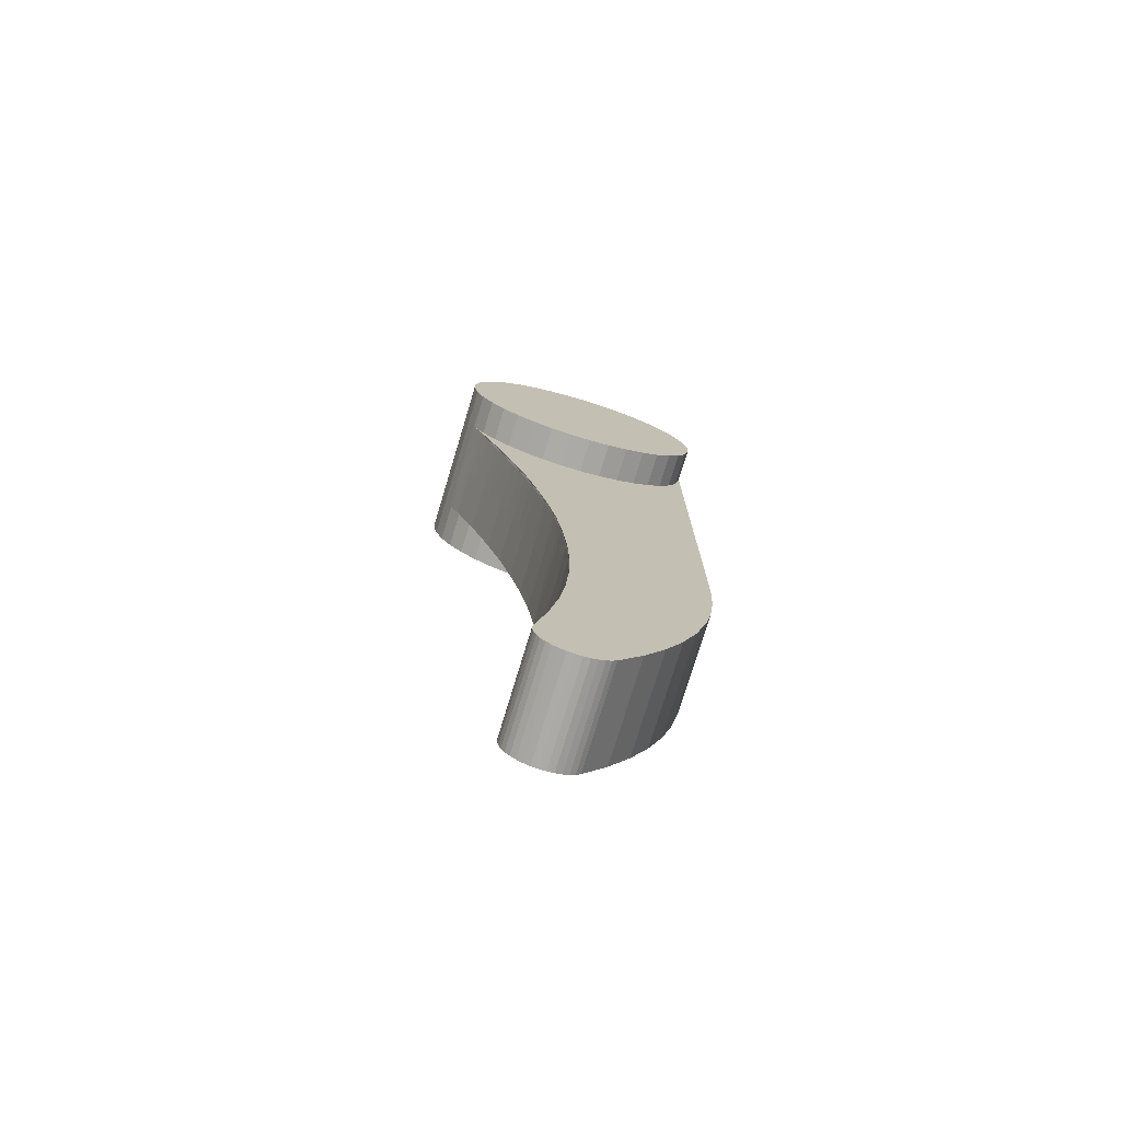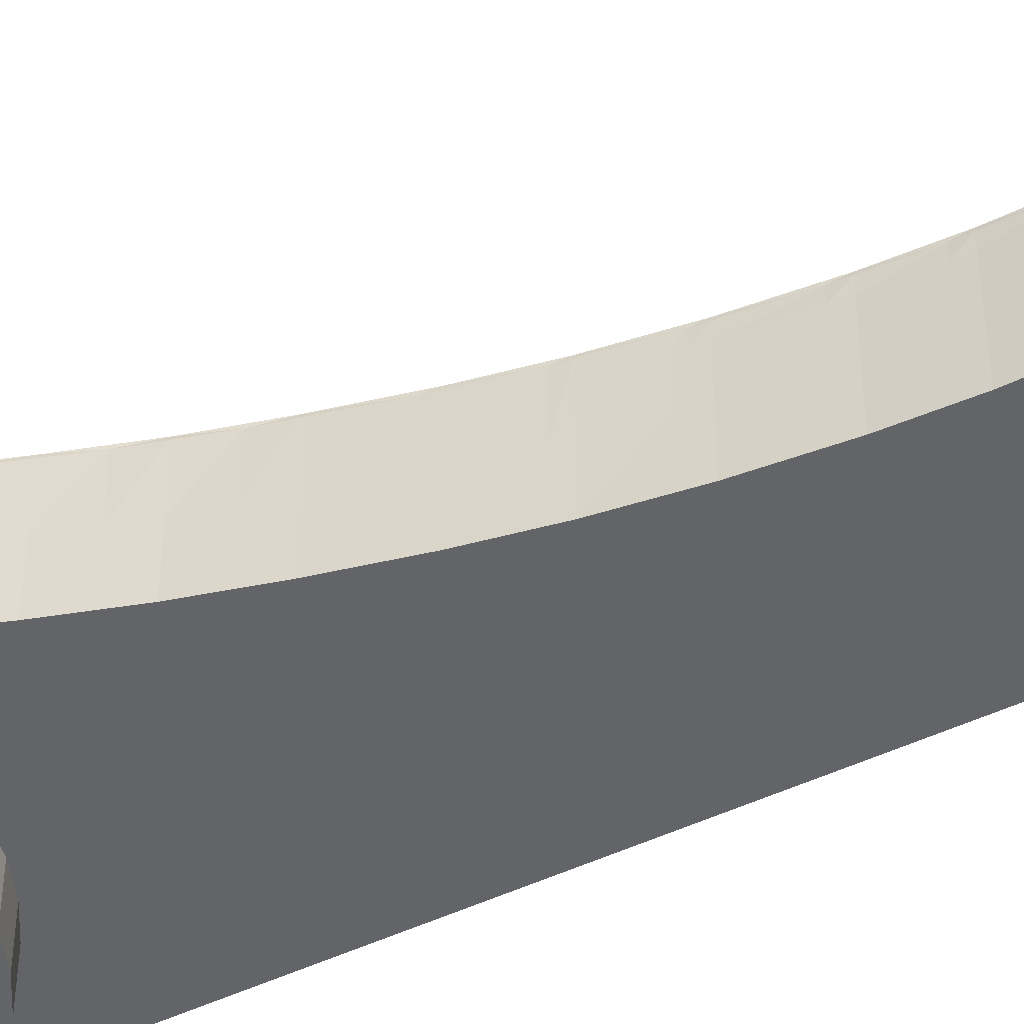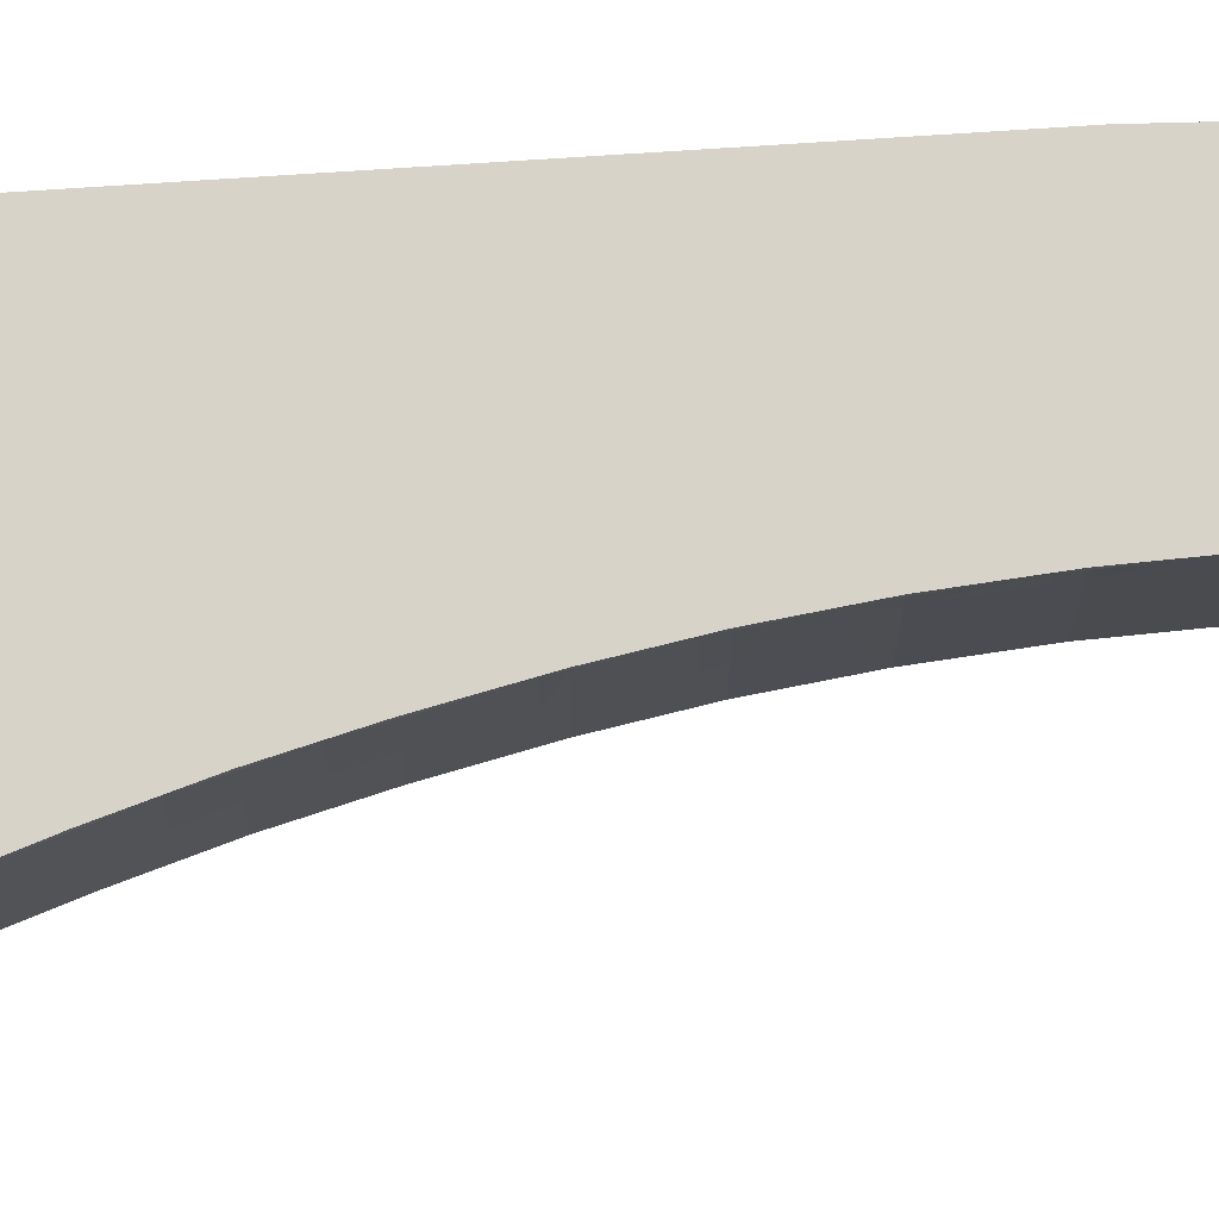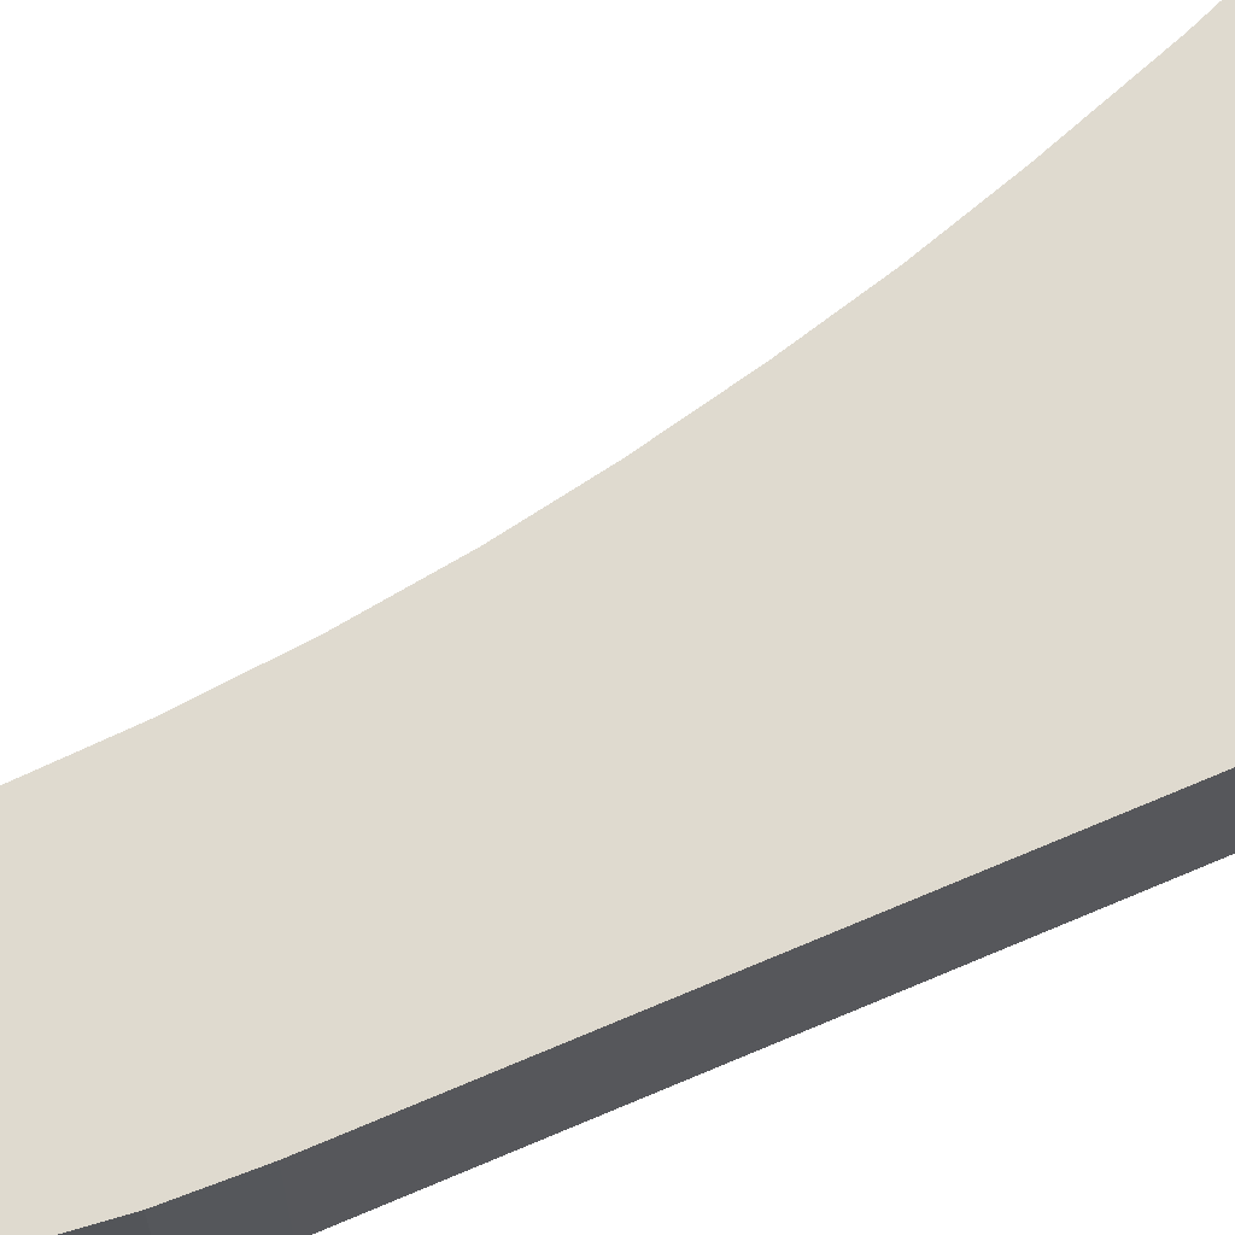
<metadata>
{"format":"obj","ext":"obj","renderer":"f3d","projection":"perspective","resolution":1024,"background":"white","views":[{"elev":-75.8,"azim":163.2,"up":"+Z"},{"elev":-51.3,"azim":116.7,"up":"+Y"},{"elev":76.4,"azim":86.3,"up":"+Y"},{"elev":70.6,"azim":-113.1,"up":"+Y"}]}
</metadata>
<code>
o R_thigh_simple_R_thigh_simple.001
v -0.04118 -0.0365 0.03455
v -0.04642 -0.0365 0.02709
v 0 -0.0365 -0
v -0.0191 -0.0365 0.05024
v -0.02732 -0.0365 0.04629
v -0.03475 -0.0365 0.04101
v 0.007829 -0.0365 0.05318
v -0.001271 -0.0365 0.05373
v -0.01033 -0.0365 0.05275
v 0.03277 -0.0365 0.04261
v 0.0251 -0.0365 0.04753
v 0.0167 -0.0365 0.05109
v 0.04939 -0.0365 0.02122
v 0.04509 -0.0365 0.02926
v 0.0395 -0.0365 0.03646
v 0.05346 -0.0365 -0.005565
v 0.05363 -0.0365 0.00355
v 0.05226 -0.0365 0.01256
v 0.04396 -0.0365 -0.03093
v 0.04855 -0.0365 -0.02306
v 0.05175 -0.0365 -0.01452
v 0.02329 -0.0365 -0.04844
v 0.03114 -0.0365 -0.04381
v 0.0381 -0.0365 -0.03791
v -0.003291 -0.0365 -0.05365
v 0.005823 -0.0365 -0.05343
v 0.01477 -0.0365 -0.05168
v -0.02904 -0.0365 -0.04523
v -0.02098 -0.0365 -0.04949
v -0.01231 -0.0365 -0.05232
v -0.04741 -0.0365 -0.02533
v -0.04245 -0.0365 -0.03297
v -0.03626 -0.0365 -0.03967
v -0.05374 -0.0365 0.001011
v -0.05314 -0.0365 -0.008086
v -0.05101 -0.0365 -0.01695
v -0.05033 -0.0365 0.01886
v -0.0528 -0.0365 0.01008
v 0.04486 -0.02 -0.0318
v 0.04486 0 -0.0318
v 0.04696 0 -0.02678
v 0.047 -0.02 -0.0268
v 0.04914 0 -0.02179
v 0.04914 -0.02 -0.02179
v 0.04132 0 -0.04101
v 0.03691 -0.02 -0.05246
v 0.0283 -0.02 -0.07791
v 0.0341 0 -0.06076
v 0.03691 0 -0.05246
v 0.02209 -0.02 -0.0982
v 0.02489 0 -0.08904
v 0.0283 0 -0.07791
v 0.01683 -0.02 -0.1185
v 0.0192 0 -0.1094
v 0.02209 0 -0.0982
v 0.01199 -0.02 -0.1402
v 0.01286 0 -0.1363
v 0.01683 0 -0.1185
v 0.008277 -0.02 -0.1607
v 0.008985 0 -0.1568
v 0.01199 0 -0.1402
v 0.005827 0.014 -0.1787
v 0.006206 0.014 -0.1754
v 0.006206 0 -0.1754
v 0.005392 0.014 -0.1824
v 0.005392 -0.02 -0.1824
v 0.008277 0 -0.1607
v 0.003835 0.014 -0.2006
v 0.003434 -0.02 -0.2053
v 0.003434 0.014 -0.2053
v 0.002881 0.014 -0.2204
v 0.002715 -0.02 -0.2249
v 0.002715 0.014 -0.2249
v 0.002961 0.014 -0.2414
v 0.003026 -0.02 -0.2458
v 0.003026 0.014 -0.2458
v 0.004124 0.014 -0.2618
v 0.004412 -0.02 -0.2659
v 0.004412 0.014 -0.2659
v 0.006369 0.014 -0.2818
v 0.006877 -0.02 -0.286
v 0.006877 0.014 -0.286
v 0.009667 0.014 -0.3015
v 0.01039 -0.02 -0.3056
v 0.01039 0.014 -0.3056
v 0.01398 0.014 -0.3209
v 0.01468 -0.02 -0.3239
v 0.01468 0.014 -0.3239
v 0.01521 -0.02 -0.3259
v 0.01521 0.014 -0.3259
v -0.02098 -0.02 -0.04949
v -0.02904 -0.02 -0.04523
v -0.05375 -0.02 -0.2125
v -0.03626 -0.02 -0.03967
v -0.04245 -0.02 -0.03297
v -0.04782 -0.02 -0.2628
v -0.04325 -0.02 -0.2791
v -0.003291 -0.02 -0.05365
v 0.04396 -0.02 -0.03093
v 0.04855 -0.02 -0.02306
v -0.01231 -0.02 -0.05232
v -0.05309 -0.02 -0.2294
v -0.05111 -0.02 -0.2462
v -0.04741 -0.02 -0.02533
v -0.05101 -0.02 -0.01695
v -0.05375 -0.02 -0.01161
v -0.05314 -0.02 -0.008086
v -0.05375 -0.02 0
v -0.03742 -0.02 -0.295
v -0.03036 -0.02 -0.3104
v -0.02213 -0.02 -0.3251
v -0.01277 -0.02 -0.3392
v 0.01569 -0.02 -0.3286
v -0.01098 -0.02 -0.3413
v -0.008868 -0.02 -0.343
v 0.0381 -0.02 -0.03791
v 0.03114 -0.02 -0.04381
v 0.02329 -0.02 -0.04844
v 0.01477 -0.02 -0.05168
v 0.005823 -0.02 -0.05343
v -0.006486 -0.02 -0.3444
v -0.00391 -0.02 -0.3453
v -0.001216 -0.02 -0.3457
v 0.001514 -0.02 -0.3457
v 0.004199 -0.02 -0.3452
v 0.006758 -0.02 -0.3442
v 0.0143 -0.02 -0.3366
v 0.01522 -0.02 -0.334
v 0.01294 -0.02 -0.339
v 0.0112 -0.02 -0.3411
v 0.009113 -0.02 -0.3428
v 0.01569 -0.02 -0.3314
v -0.04118 0.035 0.03455
v -0.03475 0.035 0.04101
v -0 0.035 -0
v -0.0528 0.035 0.01008
v -0.05033 0.035 0.01886
v -0.04642 0.035 0.02709
v -0.05101 0.035 -0.01695
v -0.05314 0.035 -0.008086
v -0.05374 0.035 0.001011
v -0.03626 0.035 -0.03967
v -0.04245 0.035 -0.03297
v -0.04741 0.035 -0.02533
v -0.01231 0.035 -0.05232
v -0.02098 0.035 -0.04949
v -0.02904 0.035 -0.04523
v 0.01477 0.035 -0.05168
v 0.005823 0.035 -0.05343
v -0.003291 0.035 -0.05365
v 0.0381 0.035 -0.03791
v 0.03114 0.035 -0.04381
v 0.02329 0.035 -0.04844
v 0.05175 0.035 -0.01452
v 0.04855 0.035 -0.02306
v 0.04396 0.035 -0.03093
v 0.05226 0.035 0.01256
v 0.05363 0.035 0.00355
v 0.05346 0.035 -0.005565
v 0.0395 0.035 0.03646
v 0.04509 0.035 0.02926
v 0.04939 0.035 0.02122
v 0.0167 0.035 0.05109
v 0.0251 0.035 0.04753
v 0.03277 0.035 0.04261
v -0.01033 0.035 0.05275
v -0.001271 0.035 0.05373
v 0.007829 0.035 0.05318
v -0.02732 0.035 0.04629
v -0.0191 0.035 0.05024
v 0.04486 0.02 -0.0318
v 0.04914 0.02 -0.02179
v 0.04486 0.019 -0.0318
v 0.0412 0.019 -0.04097
v 0.037 0.019 -0.0525
v 0.034 0.019 -0.06073
v 0.0284 0.019 -0.07794
v 0.02481 0.019 -0.08901
v 0.02222 0.019 -0.09824
v 0.0191 0.019 -0.1094
v 0.01695 0.019 -0.1186
v 0.01281 0.019 -0.1363
v 0.01206 0.019 -0.1402
v 0.008911 0.019 -0.1568
v 0.008355 0.019 -0.1607
v 0.005814 0.019 -0.1787
v 0.005462 0.019 -0.1824
v 0.003744 0.019 -0.2006
v 0.003518 0.019 -0.2053
v 0.002796 0.019 -0.2204
v 0.002812 0.019 -0.2249
v 0.002867 0.019 -0.2414
v 0.003117 0.019 -0.2458
v 0.004036 0.019 -0.2618
v 0.004502 0.019 -0.2659
v 0.00628 0.019 -0.2818
v 0.006966 0.019 -0.2859
v 0.00958 0.019 -0.3016
v 0.01047 0.019 -0.3056
v 0.01392 0.019 -0.3209
v 0.01469 0.019 -0.3239
v 0.01521 0.019 -0.3259
v 0.03691 0.02 -0.05246
v 0.0283 0.02 -0.07791
v 0.01683 0.02 -0.1185
v 0.02209 0.02 -0.0982
v 0.008277 0.02 -0.1607
v 0.01199 0.02 -0.1402
v 0.003434 0.02 -0.2053
v 0.005392 0.02 -0.1824
v 0.003026 0.02 -0.2458
v 0.002715 0.02 -0.2249
v 0.006877 0.02 -0.286
v 0.004412 0.02 -0.2659
v 0.01039 0.02 -0.3056
v 0.01468 0.02 -0.3239
v 0.01521 0.02 -0.3259
v -0.01277 0.02 -0.3392
v -0.01098 0.02 -0.3413
v 0.01569 0.02 -0.3286
v -0.008868 0.02 -0.343
v -0.006486 0.02 -0.3444
v -0.00391 0.02 -0.3453
v -0.001216 0.02 -0.3457
v 0.001514 0.02 -0.3457
v 0.004199 0.02 -0.3452
v 0.006758 0.02 -0.3442
v 0.009113 0.02 -0.3428
v 0.0112 0.02 -0.3411
v 0.01294 0.02 -0.339
v 0.0143 0.02 -0.3366
v 0.01522 0.02 -0.334
v 0.01569 0.02 -0.3314
v -0.05375 0.02 -0.2125
v -0.05309 0.02 -0.2294
v -0.05111 0.02 -0.2462
v -0.04782 0.02 -0.2628
v -0.04325 0.02 -0.2791
v -0.03742 0.02 -0.295
v -0.03036 0.02 -0.3104
v -0.02213 0.02 -0.3251
v -0.05375 0.02 0
v -0.05314 0.02 -0.008086
v -0.05101 0.02 -0.01695
v -0.04741 0.02 -0.02533
v -0.04245 0.02 -0.03297
v -0.03626 0.02 -0.03967
v -0.02904 0.02 -0.04523
v -0.02098 0.02 -0.04949
v -0.01231 0.02 -0.05232
v -0.003291 0.02 -0.05365
v 0.005823 0.02 -0.05343
v 0.01477 0.02 -0.05168
v 0.02329 0.02 -0.04844
v 0.03114 0.02 -0.04381
v 0.0381 0.02 -0.03791
v 0.04396 0.02 -0.03093
v 0.04855 0.02 -0.02306
f 1 2 3
f 4 5 3
f 3 5 6
f 3 6 1
f 7 8 3
f 3 8 9
f 3 9 4
f 10 11 3
f 3 11 12
f 3 12 7
f 13 14 3
f 3 14 15
f 3 15 10
f 16 17 3
f 3 17 18
f 3 18 13
f 19 20 3
f 3 20 21
f 3 21 16
f 22 23 3
f 3 23 24
f 3 24 19
f 25 26 3
f 3 26 27
f 3 27 22
f 28 29 3
f 3 29 30
f 3 30 25
f 31 32 3
f 3 32 33
f 3 33 28
f 34 35 3
f 3 35 36
f 3 36 31
f 2 37 3
f 3 37 38
f 3 38 34
f 39 40 41
f 39 41 42
f 42 41 43
f 42 43 44
f 40 39 45
f 45 39 46
f 47 48 46
f 46 48 49
f 46 49 45
f 50 51 47
f 47 51 52
f 47 52 48
f 53 54 50
f 50 54 55
f 50 55 51
f 56 57 53
f 53 57 58
f 53 58 54
f 59 60 56
f 56 60 61
f 56 61 57
f 62 63 64
f 65 62 66
f 66 62 64
f 66 64 59
f 59 64 67
f 59 67 60
f 65 66 68
f 68 66 69
f 68 69 70
f 70 69 71
f 71 69 72
f 71 72 73
f 73 72 74
f 74 72 75
f 74 75 76
f 76 75 77
f 77 75 78
f 77 78 79
f 79 78 80
f 80 78 81
f 80 81 82
f 82 81 83
f 83 81 84
f 83 84 85
f 85 84 86
f 86 84 87
f 86 87 88
f 88 87 89
f 88 89 90
f 91 92 93
f 93 92 94
f 93 94 95
f 96 97 98
f 46 39 99
f 99 39 42
f 99 42 100
f 100 42 44
f 91 93 101
f 101 93 102
f 101 102 98
f 98 102 103
f 98 103 96
f 95 104 93
f 93 104 105
f 93 105 106
f 106 105 107
f 106 107 108
f 97 109 98
f 98 109 110
f 98 110 111
f 87 84 111
f 84 81 111
f 111 81 78
f 111 78 75
f 87 111 89
f 89 111 112
f 89 112 113
f 113 112 114
f 113 114 115
f 99 116 46
f 46 116 117
f 46 117 47
f 47 117 118
f 47 118 50
f 50 118 119
f 50 119 53
f 53 119 120
f 53 120 56
f 56 120 98
f 56 98 59
f 75 72 111
f 111 72 69
f 111 69 98
f 98 69 66
f 98 66 59
f 115 121 113
f 113 121 122
f 113 122 123
f 123 124 113
f 113 124 125
f 113 125 126
f 127 128 129
f 129 128 130
f 126 131 113
f 113 131 130
f 113 130 132
f 132 130 128
f 133 134 135
f 136 137 135
f 135 137 138
f 135 138 133
f 139 140 135
f 135 140 141
f 135 141 136
f 142 143 135
f 135 143 144
f 135 144 139
f 145 146 135
f 135 146 147
f 135 147 142
f 148 149 135
f 135 149 150
f 135 150 145
f 151 152 135
f 135 152 153
f 135 153 148
f 154 155 135
f 135 155 156
f 135 156 151
f 157 158 135
f 135 158 159
f 135 159 154
f 160 161 135
f 135 161 162
f 135 162 157
f 163 164 135
f 135 164 165
f 135 165 160
f 166 167 135
f 135 167 168
f 135 168 163
f 134 169 135
f 135 169 170
f 135 170 166
f 171 172 173
f 173 172 43
f 67 64 63
f 43 41 173
f 173 41 40
f 173 40 174
f 174 40 45
f 174 45 175
f 175 45 49
f 175 49 176
f 176 49 48
f 176 48 177
f 177 48 52
f 177 52 178
f 178 52 51
f 178 51 179
f 179 51 55
f 179 55 180
f 180 55 54
f 180 54 181
f 181 54 58
f 181 58 182
f 182 58 57
f 182 57 183
f 183 57 61
f 183 61 184
f 184 61 60
f 184 60 185
f 60 67 185
f 185 67 63
f 185 63 186
f 186 63 62
f 186 62 187
f 187 62 65
f 187 65 188
f 188 65 68
f 188 68 189
f 189 68 70
f 189 70 190
f 190 70 71
f 190 71 191
f 191 71 73
f 191 73 192
f 192 73 74
f 192 74 193
f 193 74 76
f 193 76 194
f 194 76 77
f 194 77 195
f 195 77 79
f 195 79 196
f 196 79 80
f 196 80 197
f 197 80 82
f 197 82 198
f 198 82 83
f 198 83 199
f 199 83 85
f 199 85 200
f 200 85 86
f 200 86 201
f 201 86 88
f 201 88 202
f 202 88 90
f 171 173 174
f 171 174 203
f 174 175 203
f 203 175 176
f 203 176 204
f 180 205 206
f 176 177 204
f 204 177 178
f 204 178 206
f 206 178 179
f 206 179 180
f 184 207 208
f 180 181 205
f 205 181 182
f 205 182 208
f 208 182 183
f 208 183 184
f 188 209 210
f 184 185 207
f 207 185 186
f 207 186 210
f 210 186 187
f 210 187 188
f 192 211 212
f 188 189 209
f 209 189 190
f 209 190 212
f 212 190 191
f 212 191 192
f 196 213 214
f 192 193 211
f 211 193 194
f 211 194 214
f 214 194 195
f 214 195 196
f 196 197 213
f 213 197 198
f 213 198 215
f 215 198 199
f 215 199 216
f 216 199 200
f 200 201 216
f 216 201 202
f 216 202 217
f 112 218 219
f 90 220 202
f 202 220 217
f 112 219 114
f 114 219 221
f 114 221 115
f 115 221 222
f 115 222 121
f 121 222 223
f 121 223 122
f 122 223 224
f 122 224 123
f 123 224 225
f 123 225 124
f 124 225 226
f 124 226 125
f 125 226 227
f 125 227 126
f 126 227 228
f 126 228 131
f 131 228 229
f 131 229 130
f 130 229 230
f 130 230 129
f 129 230 231
f 129 231 127
f 127 231 232
f 127 232 128
f 128 232 233
f 128 233 132
f 132 233 220
f 132 220 113
f 113 220 90
f 113 90 89
f 93 234 235
f 93 235 102
f 102 235 236
f 102 236 103
f 103 236 237
f 103 237 96
f 96 237 238
f 96 238 97
f 97 238 239
f 97 239 109
f 109 239 240
f 109 240 110
f 110 240 241
f 110 241 111
f 111 241 218
f 111 218 112
f 108 242 106
f 106 242 234
f 106 234 93
f 43 172 154
f 100 44 21
f 21 44 43
f 154 172 155
f 35 105 36
f 36 105 104
f 36 104 31
f 31 104 95
f 31 95 32
f 32 95 94
f 32 94 33
f 33 94 92
f 33 92 28
f 28 92 91
f 28 91 29
f 29 91 101
f 29 101 30
f 30 101 98
f 30 98 25
f 25 98 120
f 25 120 26
f 26 120 119
f 26 119 27
f 27 119 118
f 27 118 22
f 22 118 117
f 22 117 23
f 23 117 116
f 23 116 24
f 24 116 99
f 24 99 19
f 19 99 100
f 19 100 20
f 20 100 21
f 243 242 141
f 141 242 108
f 141 140 243
f 243 140 139
f 243 139 244
f 244 139 144
f 244 144 245
f 245 144 143
f 245 143 246
f 246 143 142
f 246 142 247
f 247 142 147
f 247 147 248
f 248 147 146
f 248 146 249
f 249 146 145
f 249 145 250
f 250 145 150
f 250 150 251
f 251 150 149
f 251 149 252
f 252 149 148
f 252 148 253
f 253 148 153
f 253 153 254
f 254 153 152
f 254 152 255
f 255 152 151
f 255 151 256
f 256 151 156
f 256 156 257
f 257 156 155
f 257 155 258
f 258 155 172
f 43 154 21
f 21 154 159
f 21 159 16
f 16 159 158
f 16 158 17
f 17 158 157
f 17 157 18
f 18 157 162
f 18 162 13
f 13 162 161
f 13 161 14
f 14 161 160
f 14 160 15
f 15 160 165
f 15 165 10
f 10 165 164
f 10 164 11
f 11 164 163
f 11 163 12
f 12 163 168
f 12 168 7
f 7 168 167
f 7 167 8
f 8 167 166
f 8 166 9
f 9 166 170
f 9 170 4
f 4 170 169
f 4 169 5
f 5 169 134
f 5 134 6
f 6 134 133
f 6 133 1
f 1 133 138
f 1 138 2
f 2 138 137
f 2 137 37
f 37 137 136
f 37 136 38
f 38 136 141
f 38 141 34
f 34 141 108
f 34 108 35
f 35 108 107
f 35 107 105
f 258 172 171
f 252 253 206
f 244 234 243
f 243 234 242
f 244 245 234
f 234 245 246
f 234 246 247
f 247 248 234
f 234 248 249
f 234 249 250
f 214 213 241
f 206 253 204
f 204 253 254
f 204 254 203
f 254 255 203
f 203 255 256
f 203 256 171
f 171 256 257
f 171 257 258
f 214 241 211
f 241 240 251
f 251 240 239
f 251 239 238
f 238 237 251
f 251 237 236
f 251 236 250
f 250 236 235
f 250 235 234
f 213 215 241
f 241 215 216
f 241 216 218
f 218 216 217
f 218 217 219
f 207 251 208
f 208 251 252
f 208 252 205
f 205 252 206
f 207 210 251
f 251 210 209
f 251 209 241
f 241 209 212
f 241 212 211
f 229 217 220
f 229 228 217
f 217 228 227
f 217 227 226
f 220 233 229
f 229 233 232
f 229 232 230
f 230 232 231
f 226 225 217
f 217 225 224
f 217 224 223
f 223 222 217
f 217 222 221
f 217 221 219

</code>
